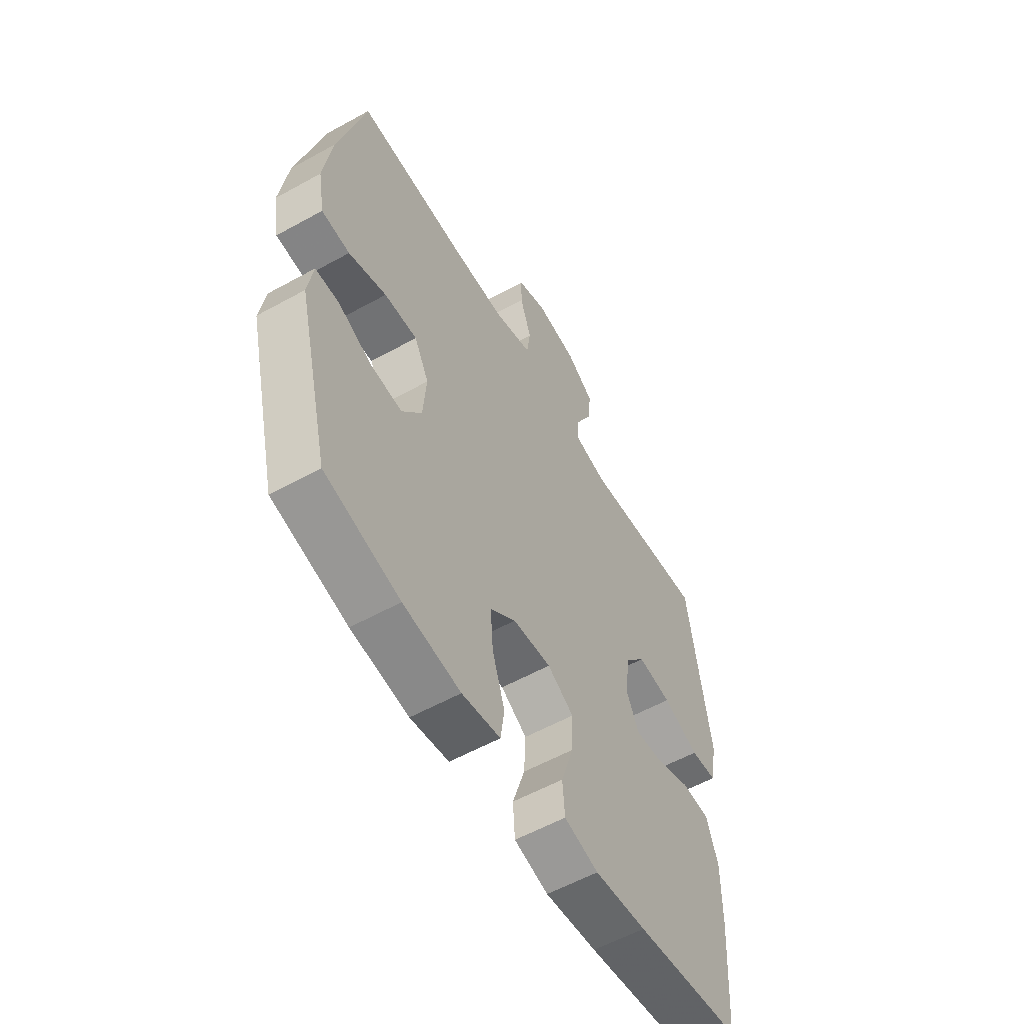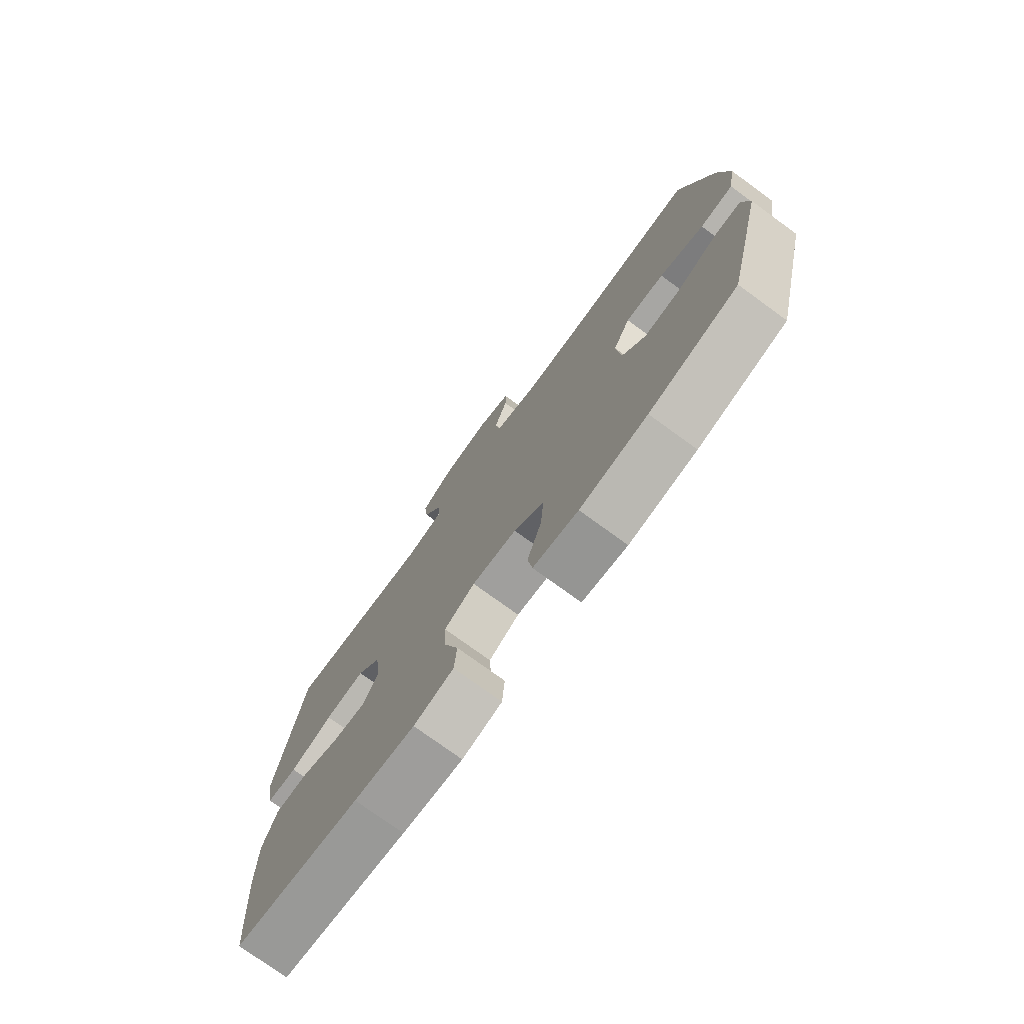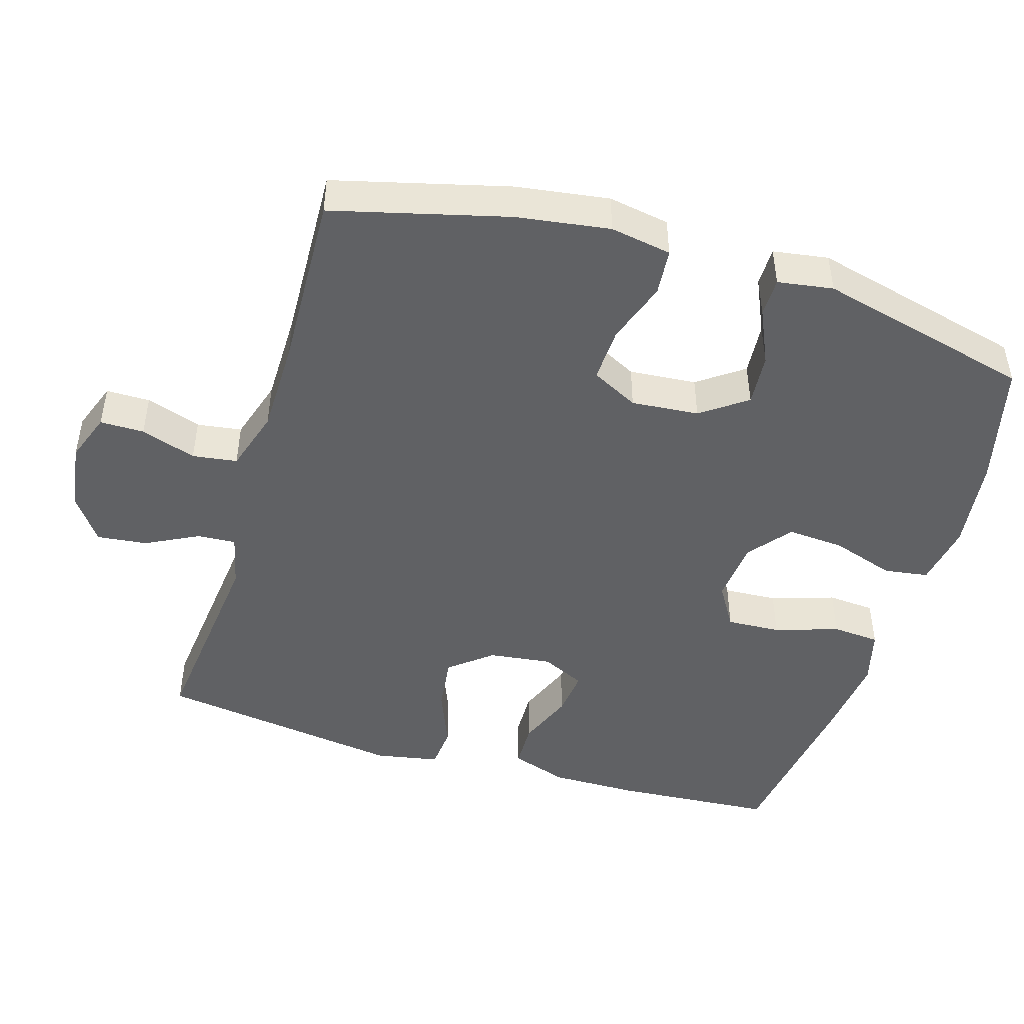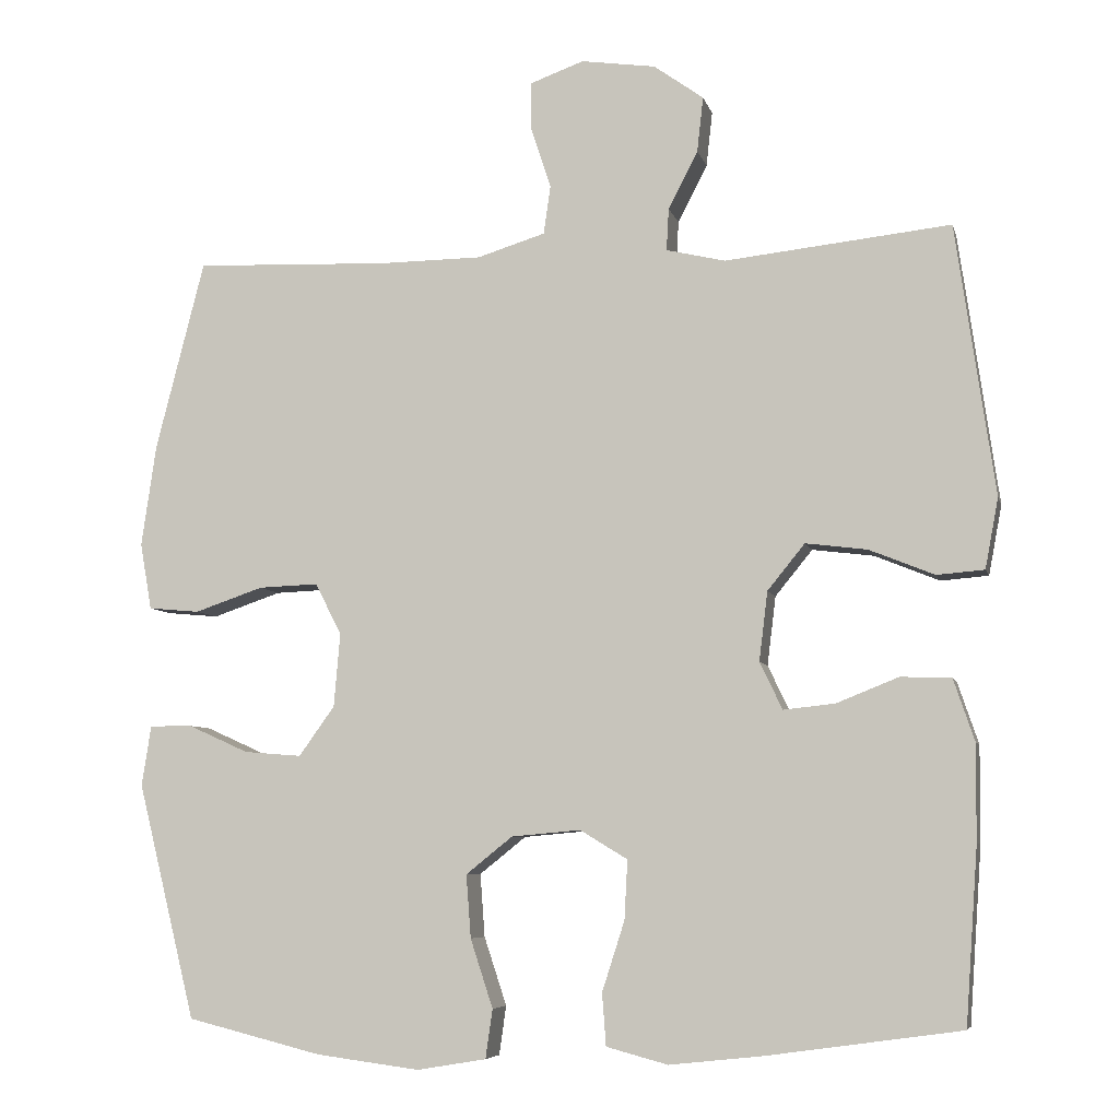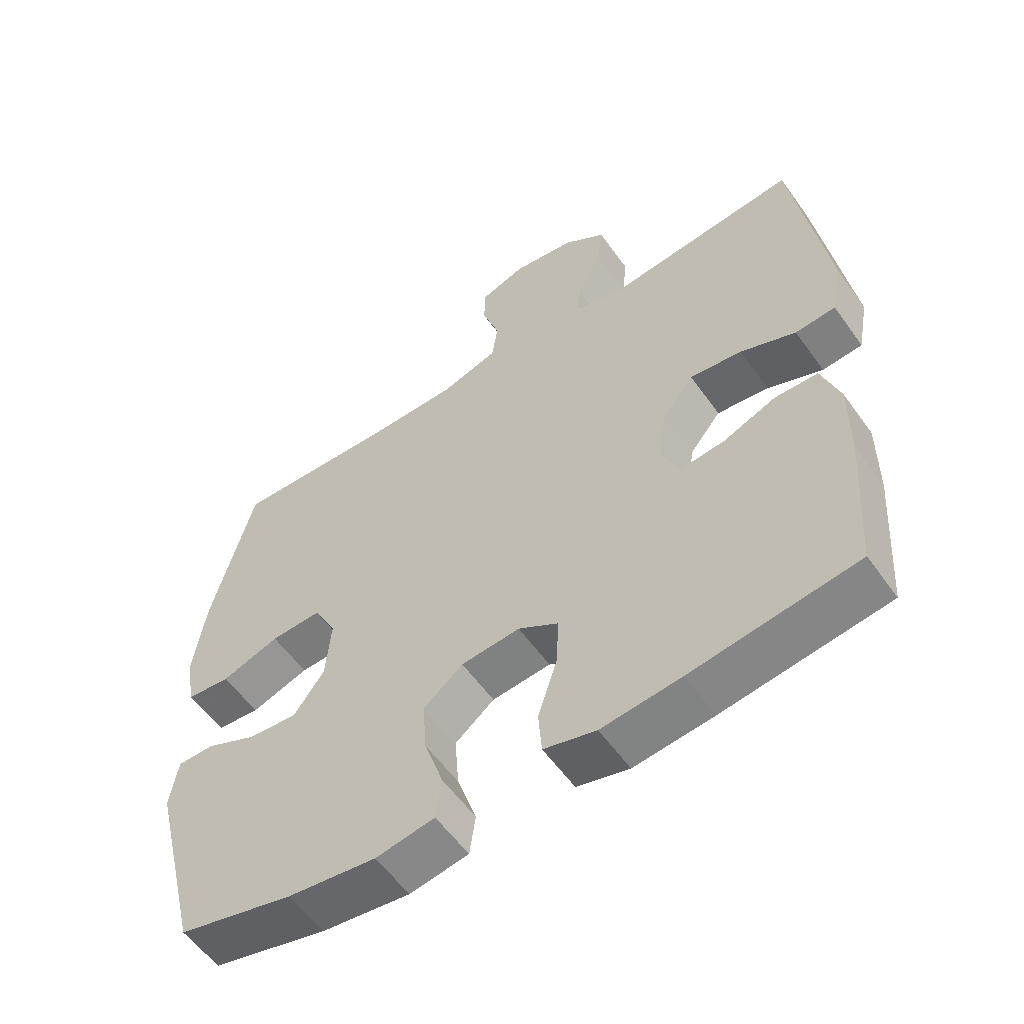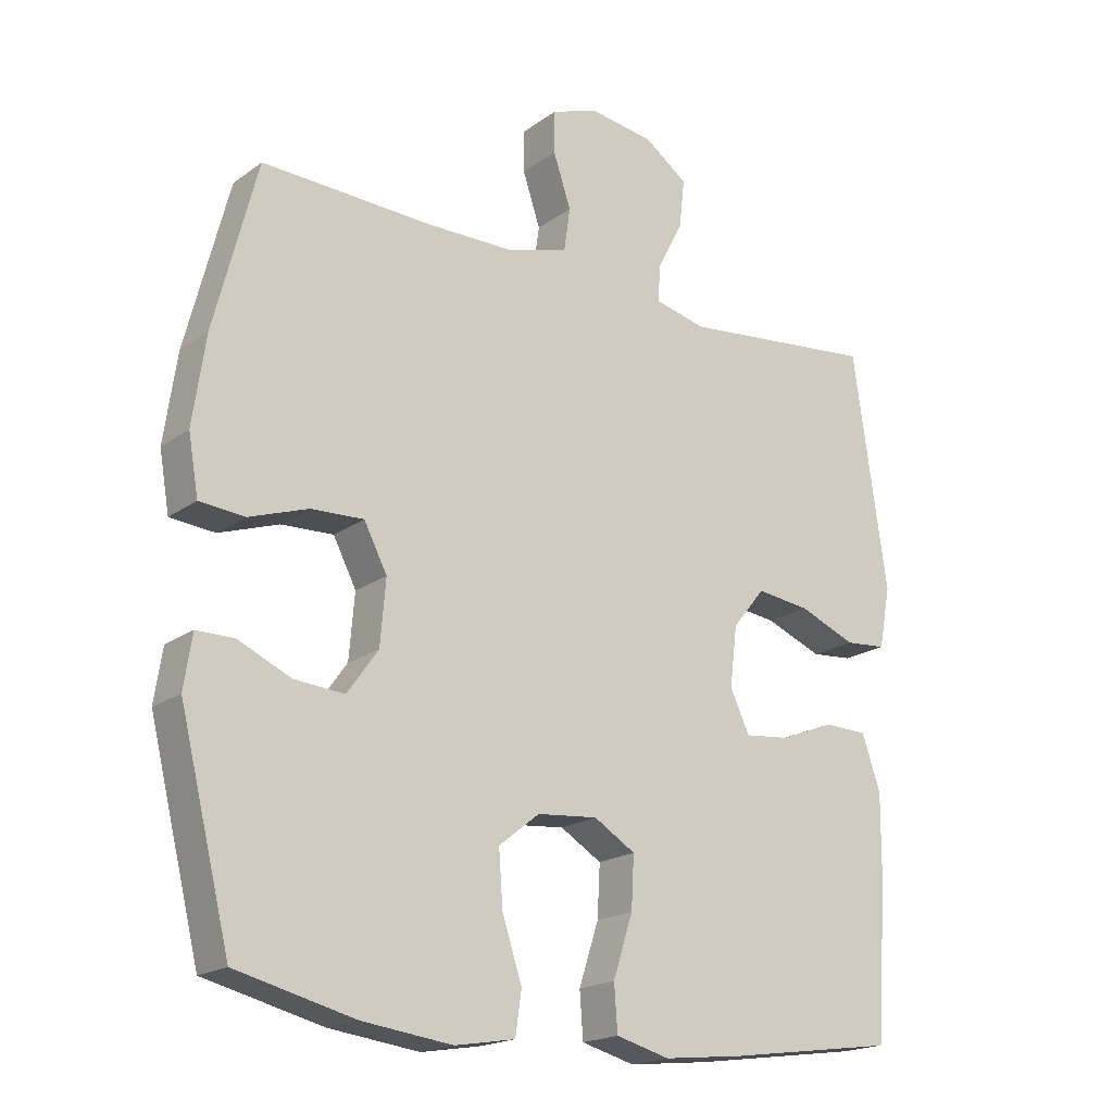
<metadata>
{"format":"obj","ext":"obj","renderer":"f3d","projection":"perspective","resolution":1024,"background":"white","views":[{"elev":-57.4,"azim":119.9,"up":"+Z"},{"elev":-76.1,"azim":54.0,"up":"+Z"},{"elev":-46.8,"azim":73.2,"up":"+Y"},{"elev":-6.6,"azim":-166.9,"up":"+Z"},{"elev":-57.0,"azim":-144.9,"up":"+Z"},{"elev":-19.0,"azim":143.0,"up":"+Z"}]}
</metadata>
<code>
v 0.5 0.07 -0.5
v 0.326 0.07 -0.543
v 0.193 0.07 -0.56
v 0.104 0.07 -0.545
v 0.095 0.07 -0.482
v 0.124 0.07 -0.394
v 0.13 0.07 -0.313
v 0.07 0.07 -0.265
v -0.019 0.07 -0.257
v -0.08 0.07 -0.294
v -0.076 0.07 -0.37
v -0.047 0.07 -0.46
v -0.052 0.07 -0.527
v -0.131 0.07 -0.548
v -0.251 0.07 -0.535
v -0.5 0.07 -0.5
v -0.516 0.07 -0.275
v -0.517 0.07 -0.151
v -0.49 0.07 -0.071
v -0.425 0.07 -0.069
v -0.345 0.07 -0.101
v -0.279 0.07 -0.108
v -0.25 0.07 -0.047
v -0.261 0.07 0.042
v -0.309 0.07 0.101
v -0.388 0.07 0.091
v -0.472 0.07 0.057
v -0.533 0.07 0.062
v -0.55 0.07 0.152
v -0.5 0.07 0.5
v -0.21 0.07 0.469
v -0.134 0.07 0.487
v -0.137 0.07 0.541
v -0.175 0.07 0.615
v -0.183 0.07 0.686
v -0.119 0.07 0.732
v -0.023 0.07 0.746
v 0.046 0.07 0.721
v 0.046 0.07 0.659
v 0.02 0.07 0.581
v 0.029 0.07 0.518
v 0.117 0.07 0.491
v 0.248 0.07 0.49
v 0.5 0.07 0.5
v 0.563 0.07 0.255
v 0.582 0.07 0.124
v 0.567 0.07 0.038
v 0.501 0.07 0.032
v 0.413 0.07 0.062
v 0.336 0.07 0.065
v 0.302 0.07 -0.001
v 0.31 0.07 -0.096
v 0.356 0.07 -0.16
v 0.43 0.07 -0.154
v 0.508 0.07 -0.119
v 0.563 0.07 -0.119
v 0.575 0.07 -0.197
v 0.5 0 -0.5
v 0.326 0 -0.543
v 0.193 0 -0.56
v 0.104 0 -0.545
v 0.095 0 -0.482
v 0.124 0 -0.394
v 0.13 0 -0.313
v 0.07 0 -0.265
v -0.019 0 -0.257
v -0.08 0 -0.294
v -0.076 0 -0.37
v -0.047 0 -0.46
v -0.052 0 -0.527
v -0.131 0 -0.548
v -0.251 0 -0.535
v -0.5 0 -0.5
v -0.516 0 -0.275
v -0.517 0 -0.151
v -0.49 0 -0.071
v -0.425 0 -0.069
v -0.345 0 -0.101
v -0.279 0 -0.108
v -0.25 0 -0.047
v -0.261 0 0.042
v -0.309 0 0.101
v -0.388 0 0.091
v -0.472 0 0.057
v -0.533 0 0.062
v -0.55 0 0.152
v -0.5 0 0.5
v -0.21 0 0.469
v -0.134 0 0.487
v -0.137 0 0.541
v -0.175 0 0.615
v -0.183 0 0.686
v -0.119 0 0.732
v -0.023 0 0.746
v 0.046 0 0.721
v 0.046 0 0.659
v 0.02 0 0.581
v 0.029 0 0.518
v 0.117 0 0.491
v 0.248 0 0.49
v 0.5 0 0.5
v 0.563 0 0.255
v 0.582 0 0.124
v 0.567 0 0.038
v 0.501 0 0.032
v 0.413 0 0.062
v 0.336 0 0.065
v 0.302 0 -0.001
v 0.31 0 -0.096
v 0.356 0 -0.16
v 0.43 0 -0.154
v 0.508 0 -0.119
v 0.563 0 -0.119
v 0.575 0 -0.197
f 4 5 6
f 3 4 6
f 2 3 6
f 1 2 6
f 57 1 6
f 56 57 6
f 55 56 6
f 54 55 6
f 53 54 6 7
f 52 53 7 8
f 51 52 8 9
f 50 51 9 10
f 47 48 49
f 46 47 49
f 45 46 49
f 44 45 49
f 43 44 49
f 42 43 49 50
f 41 42 50 10
f 38 39 40
f 37 38 40
f 36 37 40
f 35 36 40
f 34 35 40
f 33 34 40
f 40 41 10
f 33 40 10
f 32 33 10
f 29 30 31
f 28 29 31
f 27 28 31
f 26 27 31
f 25 26 31 32
f 24 25 32
f 32 10 11
f 24 32 11
f 23 24 11
f 19 20 21
f 18 19 21
f 17 18 21
f 16 17 21
f 15 16 21
f 14 15 21
f 13 14 21
f 12 13 21
f 11 12 21
f 11 21 22
f 11 22 23
f 63 62 61
f 63 61 60
f 63 60 59
f 63 59 58
f 63 58 114
f 63 114 113
f 63 113 112
f 63 112 111
f 64 63 111 110
f 65 64 110 109
f 66 65 109 108
f 67 66 108 107
f 106 105 104
f 106 104 103
f 106 103 102
f 106 102 101
f 106 101 100
f 107 106 100 99
f 67 107 99 98
f 97 96 95
f 97 95 94
f 97 94 93
f 97 93 92
f 97 92 91
f 97 91 90
f 67 98 97
f 67 97 90
f 67 90 89
f 88 87 86
f 88 86 85
f 88 85 84
f 88 84 83
f 89 88 83 82
f 89 82 81
f 68 67 89
f 68 89 81
f 68 81 80
f 78 77 76
f 78 76 75
f 78 75 74
f 78 74 73
f 78 73 72
f 78 72 71
f 78 71 70
f 78 70 69
f 78 69 68
f 79 78 68
f 80 79 68
f 1 58 59 2
f 2 59 60 3
f 3 60 61 4
f 4 61 62 5
f 5 62 63 6
f 6 63 64 7
f 7 64 65 8
f 8 65 66 9
f 9 66 67 10
f 10 67 68 11
f 11 68 69 12
f 12 69 70 13
f 13 70 71 14
f 14 71 72 15
f 15 72 73 16
f 16 73 74 17
f 17 74 75 18
f 18 75 76 19
f 19 76 77 20
f 20 77 78 21
f 21 78 79 22
f 22 79 80 23
f 23 80 81 24
f 24 81 82 25
f 25 82 83 26
f 26 83 84 27
f 27 84 85 28
f 28 85 86 29
f 29 86 87 30
f 30 87 88 31
f 31 88 89 32
f 32 89 90 33
f 33 90 91 34
f 34 91 92 35
f 35 92 93 36
f 36 93 94 37
f 37 94 95 38
f 38 95 96 39
f 39 96 97 40
f 40 97 98 41
f 41 98 99 42
f 42 99 100 43
f 43 100 101 44
f 44 101 102 45
f 45 102 103 46
f 46 103 104 47
f 47 104 105 48
f 48 105 106 49
f 49 106 107 50
f 50 107 108 51
f 51 108 109 52
f 52 109 110 53
f 53 110 111 54
f 54 111 112 55
f 55 112 113 56
f 56 113 114 57
f 57 114 58 1

</code>
